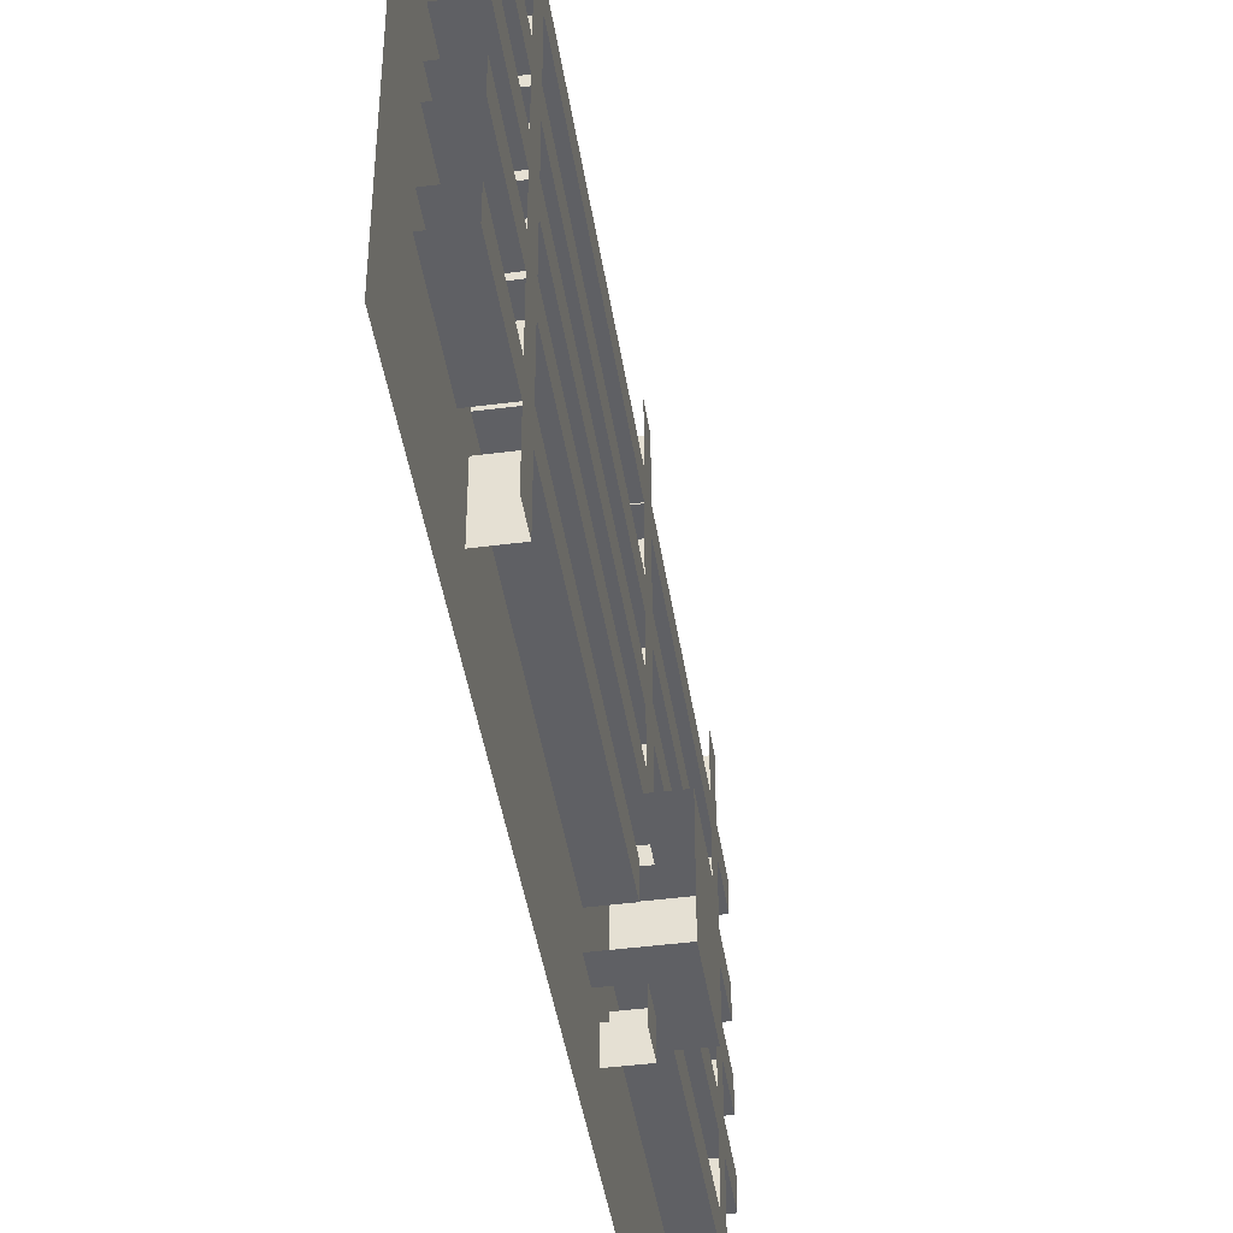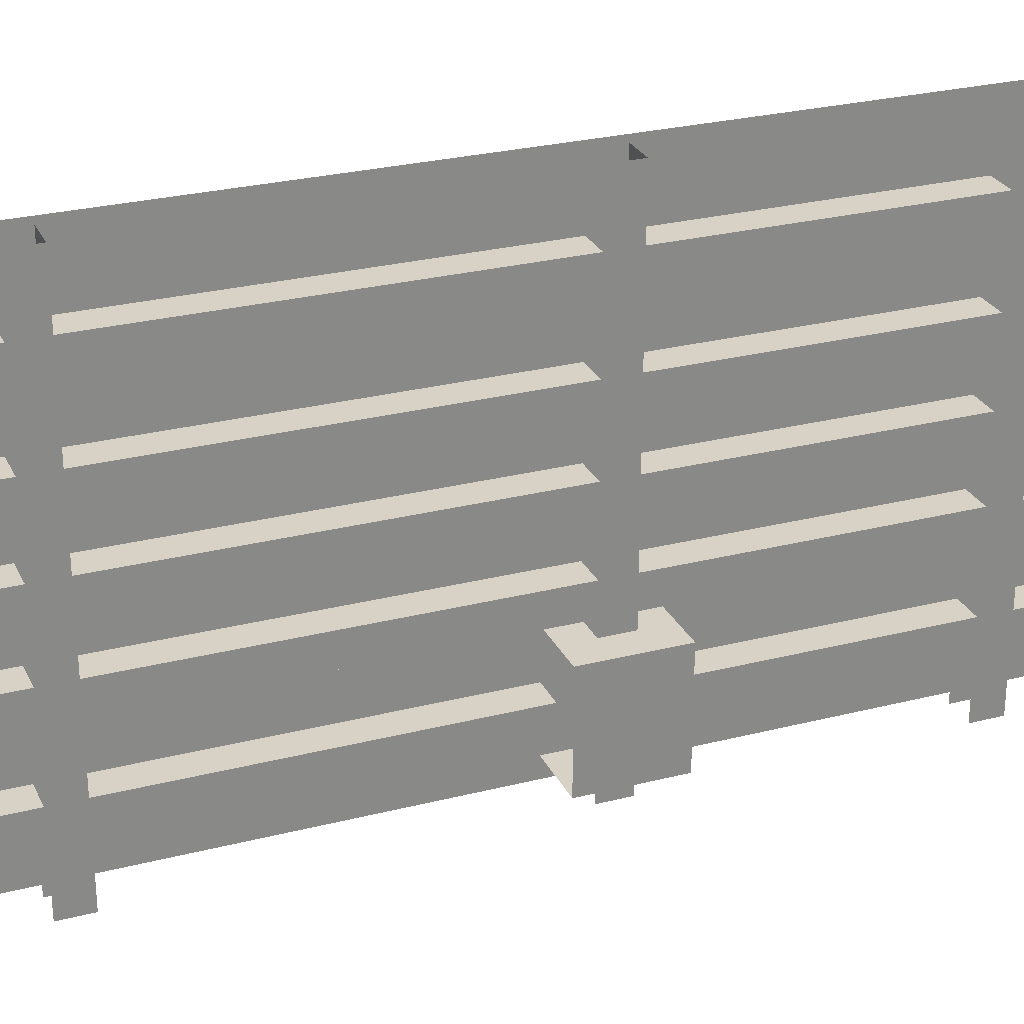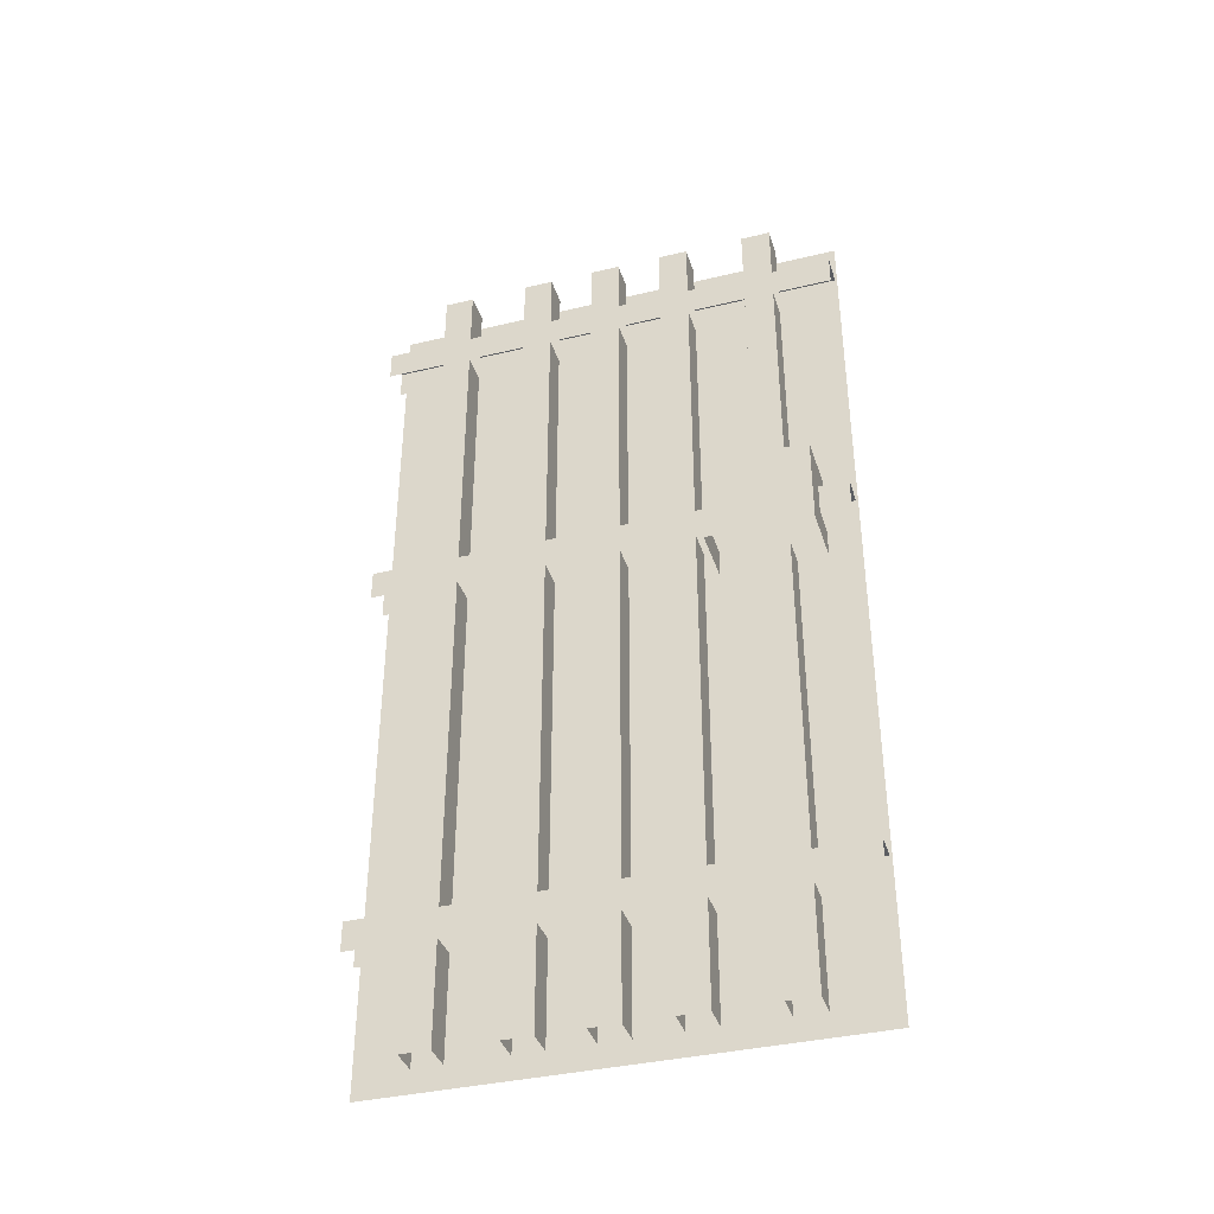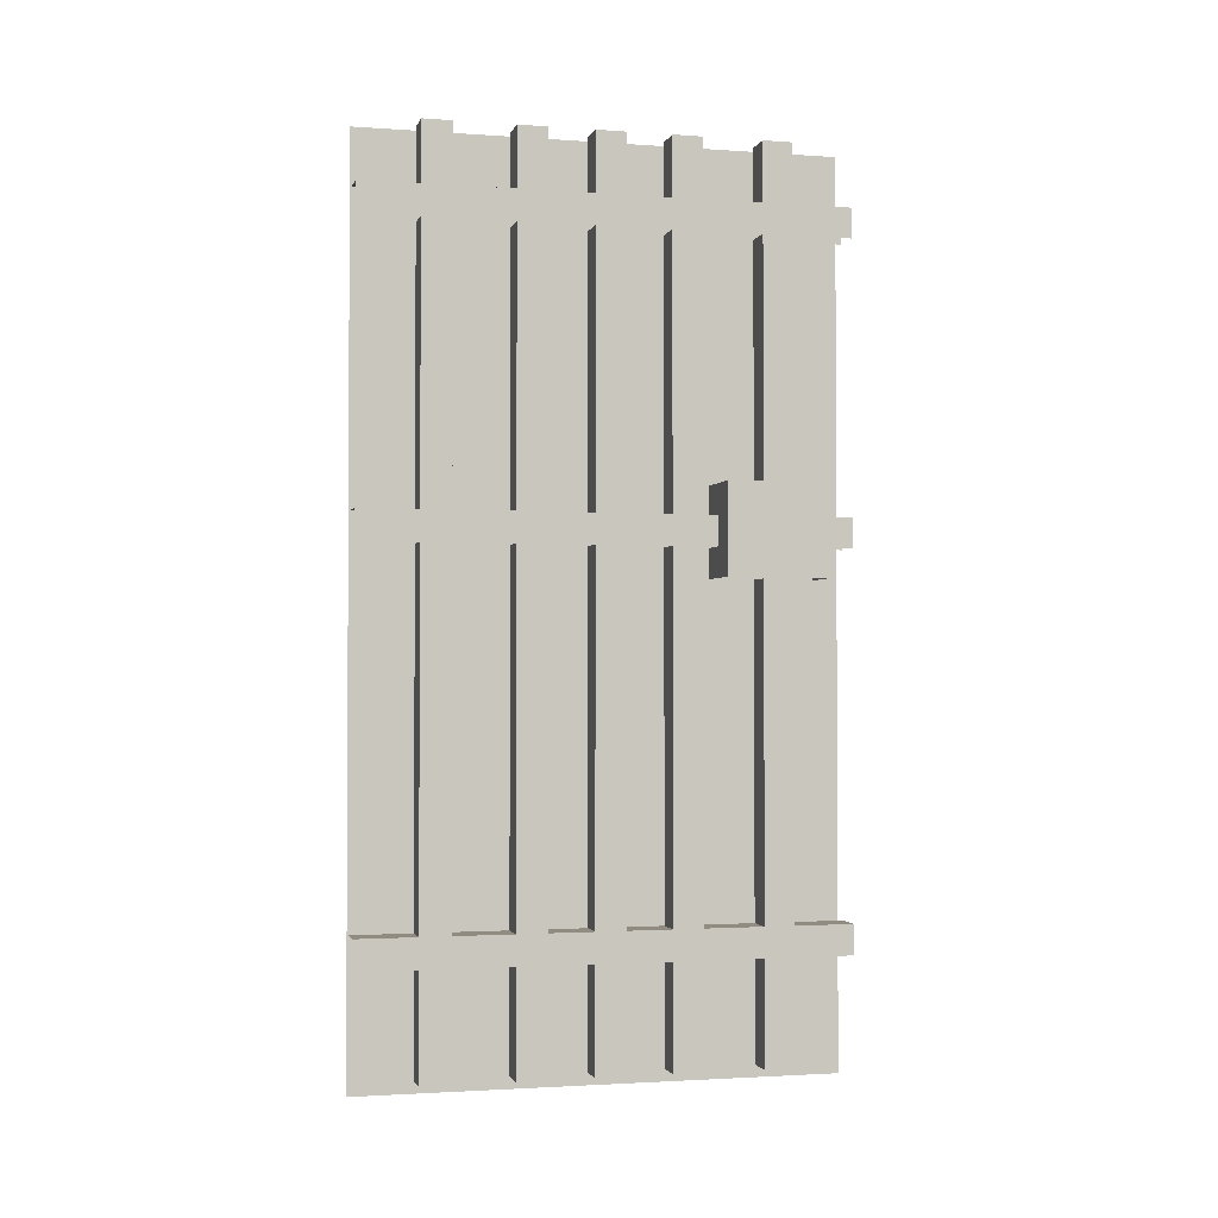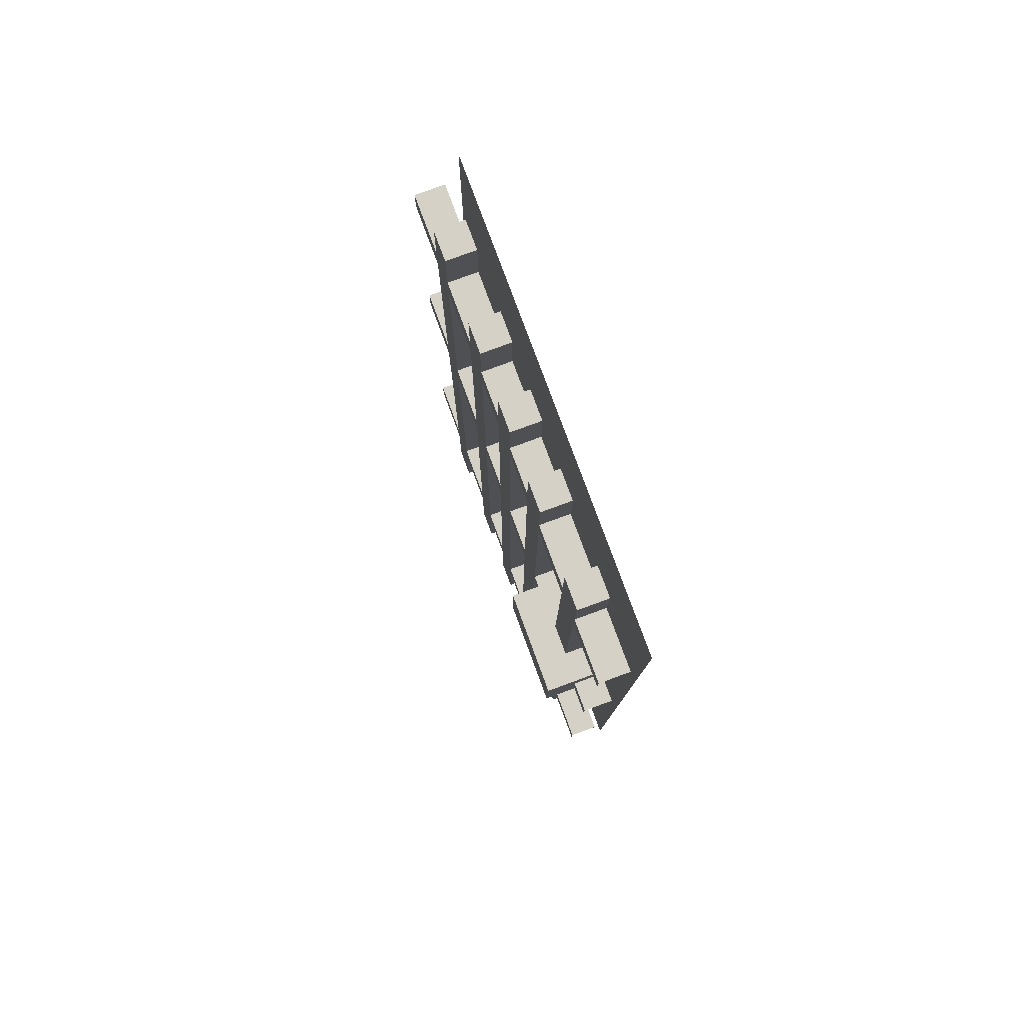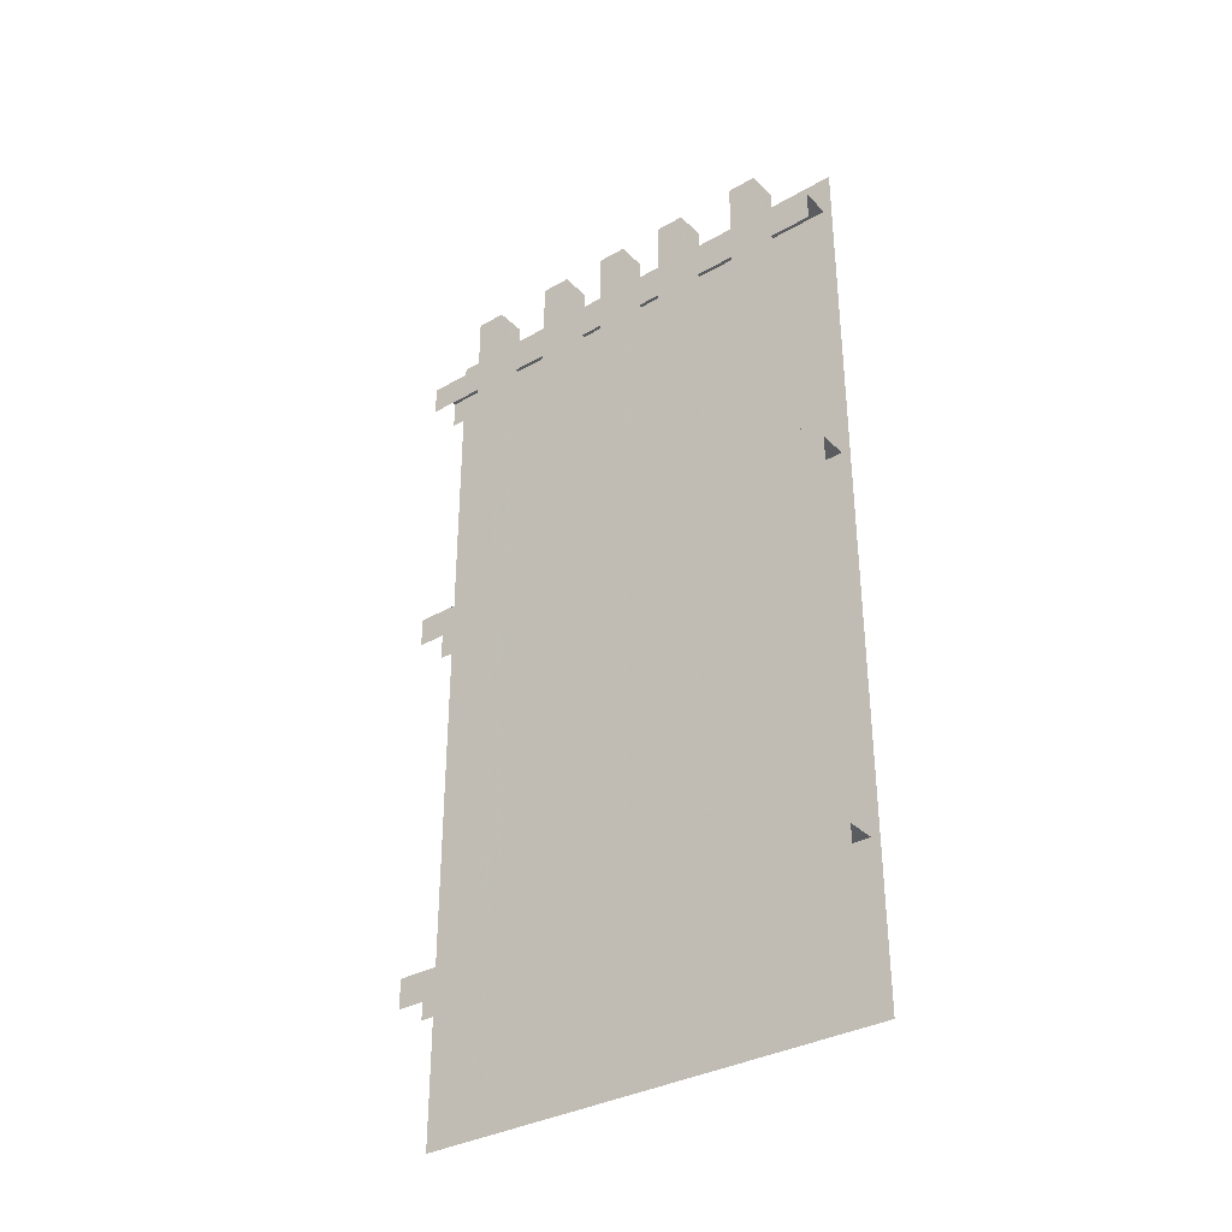
<metadata>
{"format":"obj","ext":"obj","renderer":"f3d","projection":"perspective","resolution":1024,"background":"white","views":[{"elev":-43.9,"azim":8.7,"up":"+Z"},{"elev":27.2,"azim":68.5,"up":"+Z"},{"elev":-37.7,"azim":107.0,"up":"+Y"},{"elev":-1.8,"azim":75.9,"up":"+Y"},{"elev":79.1,"azim":159.8,"up":"+Y"},{"elev":-34.0,"azim":127.8,"up":"+Y"}]}
</metadata>
<code>
v -0.4688 1.141 -0.3438
v -0.4688 1.125 -0.3281
v -0.4688 1.109 -0.3438
v -0.4688 1.062 -0.3281
v -0.4688 1.062 -0.375
v -0.4688 1.109 -0.3594
v -0.4688 1.125 -0.375
v -0.4688 1.141 -0.3594
v -0.3438 1.141 -0.3594
v -0.3438 1.125 -0.375
v -0.3438 1.109 -0.3594
v -0.3438 1.062 -0.375
v -0.3438 1.062 -0.3281
v -0.3438 1.109 -0.3438
v -0.3438 1.125 -0.3281
v -0.3438 1.141 -0.3438
v -0.4062 0.25 0.125
v -0.4062 0.3125 0.125
v -0.4062 0.3125 0.03125
v -0.4062 0.25 0.03125
v -0.4062 0.3125 -0.03125
v -0.4062 0.25 -0.03125
v -0.4062 0.03125 -0.03125
v -0.4062 0.03125 0.03125
v -0.4688 0.25 0.03125
v -0.4688 0.03125 0.03125
v -0.4688 0.25 -0.03125
v -0.4688 0.3125 0.03125
v -0.4688 0.3125 0.125
v -0.4688 0.25 0.125
v -0.4688 0.3125 0.1875
v -0.4688 0.25 0.1875
v -0.4688 0.03125 0.1875
v -0.4688 0.03125 0.125
v -0.4062 0.03125 0.125
v -0.4062 0.25 0.1875
v -0.4062 0.3125 0.1875
v -0.4062 1.062 0.1875
v -0.4062 1.062 0.125
v -0.4688 1.062 0.03125
v -0.4062 1.062 0.03125
v -0.4062 1.062 -0.03125
v -0.4688 0.3125 -0.03125
v -0.4688 0.3125 -0.125
v -0.4062 0.3125 -0.125
v -0.4062 0.25 -0.125
v -0.4062 0.3125 -0.1875
v -0.4062 0.25 -0.1875
v -0.4062 0.03125 -0.1875
v -0.4062 0.03125 -0.125
v -0.4688 0.25 -0.125
v -0.4688 0.03125 -0.125
v -0.4688 0.25 -0.1875
v -0.4688 1.062 -0.03125
v -0.4688 1.125 0.03125
v -0.4688 1.125 0.125
v -0.4688 1.062 0.125
v -0.4688 1.125 0.1875
v -0.4688 1.062 0.1875
v -0.4062 0.3125 -0.3125
v -0.4062 0.25 -0.3125
v -0.4062 0.3125 -0.375
v -0.4062 0.25 -0.375
v -0.4062 0.03125 -0.375
v -0.4062 0.03125 -0.3125
v -0.4688 0.25 -0.3125
v -0.4688 0.03125 -0.3125
v -0.4688 0.25 -0.375
v -0.4688 0.3125 -0.3125
v -0.4688 0.3125 -0.1875
v -0.4688 1.062 -0.1875
v -0.4688 1.062 -0.125
v -0.4062 1.062 -0.125
v -0.4062 1.062 -0.1875
v -0.4688 1 -0.3125
v -0.4062 1 -0.3125
v -0.4062 1 -0.375
v -0.4688 0.3125 -0.375
v -0.4688 0.3125 -0.5
v -0.4062 0.3125 -0.5
v -0.4062 0.25 -0.5
v -0.4688 0.25 -0.5
v -0.4062 0.25 0.5
v -0.4062 0.3125 0.5
v -0.4062 0.3125 0.375
v -0.4062 0.25 0.375
v -0.4062 0.3125 0.3125
v -0.4062 0.25 0.3125
v -0.4062 0.03125 0.3125
v -0.4062 0.03125 0.375
v -0.4688 0.25 0.375
v -0.4688 0.03125 0.375
v -0.4688 0.25 0.3125
v -0.4688 0.3125 0.375
v -0.4688 0.3125 0.5
v -0.4688 0.25 0.5
v -0.4688 1.062 0.375
v -0.4062 1.062 0.375
v -0.4062 1.062 0.3125
v -0.4688 0.3125 0.3125
v -0.4688 1.875 -0.375
v -0.4688 1.875 -0.3125
v -0.4688 1.75 -0.3125
v -0.4688 1.75 -0.375
v -0.4062 1.875 -0.375
v -0.4062 1.875 -0.3125
v -0.4062 1.75 -0.3125
v -0.4062 1.75 -0.1875
v -0.4688 1.75 -0.1875
v -0.4688 1.688 -0.3125
v -0.4688 1.688 -0.375
v -0.4688 1.688 -0.5
v -0.4688 1.75 -0.5
v -0.4062 1.75 -0.375
v -0.4062 1.688 -0.3125
v -0.4062 1.688 -0.1875
v -0.4062 1.688 -0.125
v -0.4062 1.75 -0.125
v -0.4062 1.875 -0.125
v -0.4062 1.875 -0.1875
v -0.4688 1.875 -0.1875
v -0.4688 1.75 -0.125
v -0.4688 1.688 -0.1875
v -0.4688 1.875 0.3125
v -0.4688 1.875 0.375
v -0.4688 1.75 0.375
v -0.4688 1.75 0.3125
v -0.4062 1.875 0.3125
v -0.4062 1.875 0.375
v -0.4062 1.75 0.375
v -0.4062 1.75 0.5
v -0.4688 1.75 0.5
v -0.4688 1.688 0.375
v -0.4688 1.688 0.3125
v -0.4688 1.688 0.1875
v -0.4688 1.75 0.1875
v -0.4062 1.75 0.3125
v -0.4062 1.688 0.375
v -0.4062 1.688 0.5
v -0.4688 1.875 0.125
v -0.4688 1.875 0.1875
v -0.4688 1.75 0.125
v -0.4062 1.875 0.125
v -0.4062 1.875 0.1875
v -0.4062 1.75 0.1875
v -0.4062 1.688 0.3125
v -0.4062 1.125 0.3125
v -0.4062 1.125 0.375
v -0.4688 1.125 0.375
v -0.4688 1.125 0.3125
v -0.4062 1.125 0.1875
v -0.4062 1.062 0.5
v -0.4062 1.125 0.5
v -0.4688 1.125 0.5
v -0.4688 1.062 0.3125
v -0.4062 1.75 0.125
v -0.4062 1.688 0.1875
v -0.4688 1.75 0.03125
v -0.4062 1.75 0.03125
v -0.4062 1.688 0.125
v -0.4062 1.125 0.125
v -0.4688 1.688 0.125
v -0.4688 1.688 0.03125
v -0.4688 1.688 -0.03125
v -0.4688 1.75 -0.03125
v -0.4688 1.875 -0.03125
v -0.4688 1.875 0.03125
v -0.4062 1.875 0.03125
v -0.4062 1.75 -0.03125
v -0.4062 1.688 0.03125
v -0.4688 1.875 -0.125
v -0.4688 1.688 -0.125
v -0.4688 1.125 -0.125
v -0.4688 1.125 -0.1875
v -0.4062 1.125 -0.1875
v -0.4062 1.125 -0.125
v -0.4062 1.125 -0.03125
v -0.4688 1.125 -0.03125
v -0.4688 1.062 -0.2188
v -0.4688 1.125 -0.2188
v -0.4062 1.125 -0.2188
v -0.4062 1.125 0.03125
v -0.4062 1.688 -0.03125
v -0.4062 1.875 -0.03125
v -0.4688 1.188 -0.3125
v -0.4688 1.188 -0.375
v -0.4062 1.688 -0.375
v -0.4062 1.188 -0.375
v -0.4062 1.75 -0.5
v -0.4062 1.688 -0.5
v -0.4062 1.188 -0.3125
v -0.3438 1.188 -0.2188
v -0.4688 1.188 -0.2188
v -0.4688 1.125 -0.4375
v -0.4688 1.188 -0.4375
v -0.3438 1.188 -0.4375
v -0.4688 1 -0.375
v -0.4688 0.03125 -0.1875
v -0.4688 0.03125 -0.03125
v -0.4062 0.03125 0.1875
v -0.4688 0.03125 0.3125
v -0.4688 0.03125 -0.375
v -0.4062 1.062 -0.2188
v -0.3438 1 -0.2188
v -0.4688 1 -0.2188
v -0.4688 1.062 -0.4375
v -0.4688 1.062 -0.5
v -0.4688 1.125 -0.5
v -0.4062 1.125 -0.4375
v -0.4062 1.062 -0.4375
v -0.4062 1.125 -0.5
v -0.4062 1.062 -0.5
v -0.4688 1.062 0.5
v -0.4688 1.688 0.5
v -0.3438 1 -0.4375
v -0.4688 1 -0.4375
v -0.5 0 -0.5
v -0.5 0 0.5
v -0.5 1.875 0.5
v -0.5 1.875 -0.5
f 1 2 3
f 1 3 4
f 1 4 5
f 1 5 6
f 1 6 7
f 1 7 8
f 9 10 11
f 9 11 12
f 9 12 13
f 9 13 14
f 9 14 15
f 9 15 16
f 17 18 19
f 17 19 20
f 20 19 21
f 20 21 22
f 20 22 23
f 20 23 24
f 20 24 25
f 25 24 26
f 25 26 27
f 25 27 28
f 25 28 29
f 25 29 30
f 30 29 31
f 30 31 32
f 30 32 33
f 30 33 34
f 30 34 17
f 17 34 35
f 17 35 36
f 17 36 18
f 18 36 37
f 18 37 38
f 18 38 39
f 18 39 29
f 18 29 28
f 18 28 19
f 19 28 40
f 19 40 41
f 19 41 21
f 21 41 42
f 21 42 43
f 21 43 44
f 21 44 45
f 21 45 22
f 22 45 46
f 46 45 47
f 46 47 48
f 46 48 49
f 46 49 50
f 46 50 51
f 51 50 52
f 51 52 53
f 51 53 44
f 51 44 43
f 51 43 27
f 27 43 28
f 28 43 54
f 28 54 40
f 40 54 55
f 40 55 56
f 40 56 57
f 57 56 58
f 57 58 59
f 57 59 31
f 57 31 29
f 57 29 39
f 48 47 60
f 48 60 61
f 61 60 62
f 61 62 63
f 61 63 64
f 61 64 65
f 61 65 66
f 66 65 67
f 66 67 68
f 66 68 69
f 66 69 70
f 66 70 53
f 53 70 44
f 44 70 71
f 44 71 72
f 44 72 45
f 45 72 73
f 45 73 47
f 47 73 74
f 47 74 70
f 47 70 69
f 47 69 60
f 60 69 75
f 60 75 76
f 60 76 62
f 62 76 77
f 62 77 78
f 62 78 79
f 62 79 80
f 62 80 63
f 63 80 81
f 78 68 82
f 78 82 79
f 83 84 85
f 83 85 86
f 86 85 87
f 86 87 88
f 86 88 89
f 86 89 90
f 86 90 91
f 91 90 92
f 91 92 93
f 91 93 94
f 91 94 95
f 91 95 96
f 84 95 94
f 84 94 85
f 85 94 97
f 85 97 98
f 85 98 87
f 87 98 99
f 87 99 100
f 87 100 31
f 87 31 37
f 87 37 88
f 88 37 36
f 100 93 32
f 100 32 31
f 101 102 103
f 101 103 104
f 101 104 105
f 101 105 106
f 101 106 102
f 102 106 107
f 102 107 103
f 103 107 108
f 103 108 109
f 103 109 110
f 103 110 111
f 103 111 104
f 104 111 112
f 104 112 113
f 104 113 114
f 104 114 105
f 105 114 106
f 106 114 107
f 107 114 115
f 107 115 116
f 107 116 108
f 108 116 117
f 108 117 118
f 108 118 119
f 108 119 120
f 108 120 109
f 109 120 121
f 109 121 122
f 109 122 123
f 109 123 110
f 124 125 126
f 124 126 127
f 124 127 128
f 124 128 129
f 124 129 125
f 125 129 130
f 125 130 126
f 126 130 131
f 126 131 132
f 126 132 133
f 126 133 134
f 126 134 127
f 127 134 135
f 127 135 136
f 127 136 137
f 127 137 128
f 128 137 129
f 129 137 130
f 130 137 138
f 130 138 139
f 130 139 131
f 140 141 136
f 140 136 142
f 140 142 143
f 140 143 144
f 140 144 141
f 141 144 145
f 141 145 136
f 136 145 137
f 137 145 146
f 137 146 138
f 138 146 147
f 138 147 148
f 138 148 133
f 133 148 149
f 133 149 134
f 134 149 150
f 134 150 146
f 146 150 147
f 147 150 58
f 147 58 151
f 147 151 99
f 147 99 98
f 147 98 148
f 148 98 152
f 148 152 153
f 148 153 149
f 149 153 154
f 149 154 97
f 149 97 155
f 149 155 150
f 150 155 59
f 150 59 58
f 144 143 156
f 144 156 145
f 145 156 157
f 145 157 146
f 143 142 156
f 156 142 158
f 156 158 159
f 156 159 160
f 156 160 157
f 157 160 161
f 157 161 151
f 157 151 135
f 135 151 58
f 135 58 162
f 135 162 136
f 136 162 142
f 142 162 163
f 142 163 158
f 158 163 164
f 158 164 165
f 158 165 166
f 158 166 167
f 158 167 159
f 159 167 168
f 159 168 169
f 159 169 170
f 159 170 160
f 121 171 122
f 122 171 118
f 122 118 169
f 122 169 165
f 122 165 172
f 122 172 123
f 123 172 173
f 123 173 174
f 123 174 116
f 116 174 175
f 116 175 117
f 117 175 176
f 117 176 172
f 172 176 173
f 173 176 177
f 173 177 178
f 173 178 72
f 173 72 71
f 173 71 174
f 174 71 179
f 174 179 180
f 174 180 175
f 175 180 181
f 175 181 74
f 175 74 73
f 175 73 176
f 176 73 42
f 176 42 177
f 177 42 41
f 177 41 182
f 177 182 170
f 177 170 183
f 177 183 178
f 178 183 164
f 178 164 55
f 178 55 54
f 178 54 72
f 171 119 118
f 119 171 121
f 119 121 120
f 168 184 169
f 169 184 165
f 165 184 166
f 166 184 168
f 166 168 167
f 164 163 55
f 55 163 182
f 55 182 161
f 55 161 56
f 56 161 160
f 56 160 162
f 56 162 58
f 163 170 182
f 111 110 185
f 111 185 186
f 111 186 187
f 187 186 188
f 187 188 115
f 187 115 114
f 187 114 189
f 187 189 190
f 110 115 191
f 110 191 185
f 185 191 192
f 185 192 193
f 185 193 180
f 185 180 194
f 185 194 186
f 186 194 195
f 186 195 196
f 186 196 188
f 188 196 191
f 188 191 115
f 74 71 70
f 42 54 43
f 59 38 37
f 59 37 31
f 155 97 94
f 155 94 100
f 155 100 99
f 197 75 69
f 197 69 78
f 197 78 77
f 53 52 198
f 53 198 48
f 48 198 49
f 27 26 199
f 27 199 22
f 22 199 23
f 32 36 200
f 32 200 33
f 36 35 200
f 93 92 201
f 93 201 88
f 88 201 89
f 68 67 202
f 68 202 63
f 63 202 64
f 39 161 182
f 39 182 41
f 74 181 203
f 203 181 192
f 203 192 204
f 203 204 205
f 203 205 179
f 179 205 75
f 179 75 197
f 179 197 206
f 179 206 180
f 180 206 194
f 194 206 207
f 194 207 208
f 194 208 209
f 194 209 196
f 194 196 195
f 210 209 211
f 210 211 212
f 209 208 211
f 154 213 97
f 99 151 38
f 38 151 161
f 38 161 39
f 94 93 100
f 69 68 78
f 169 183 170
f 183 169 118
f 183 118 117
f 165 164 172
f 114 113 189
f 132 214 133
f 191 196 192
f 192 196 204
f 204 196 215
f 215 196 209
f 215 209 210
f 215 210 206
f 215 206 216
f 216 206 197
f 193 192 181
f 193 181 180
f 217 218 219
f 217 219 220

</code>
